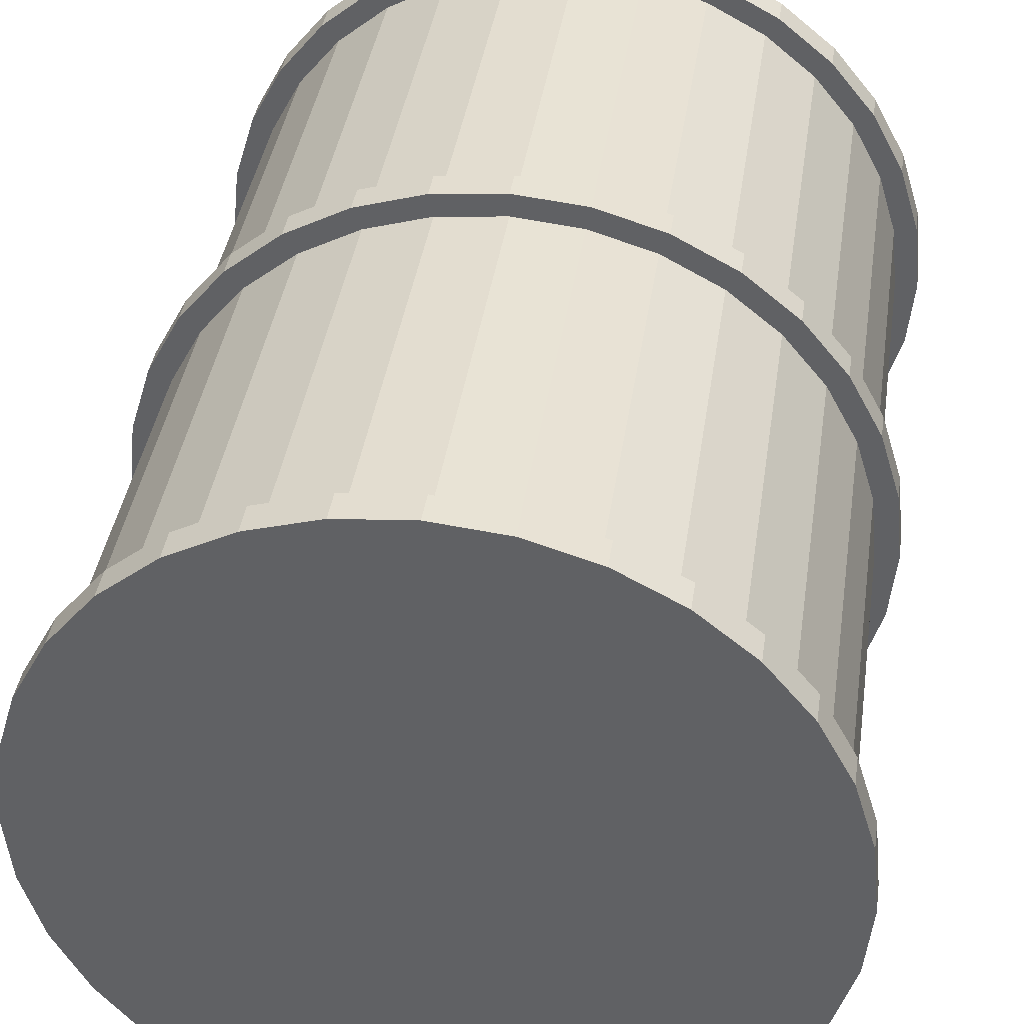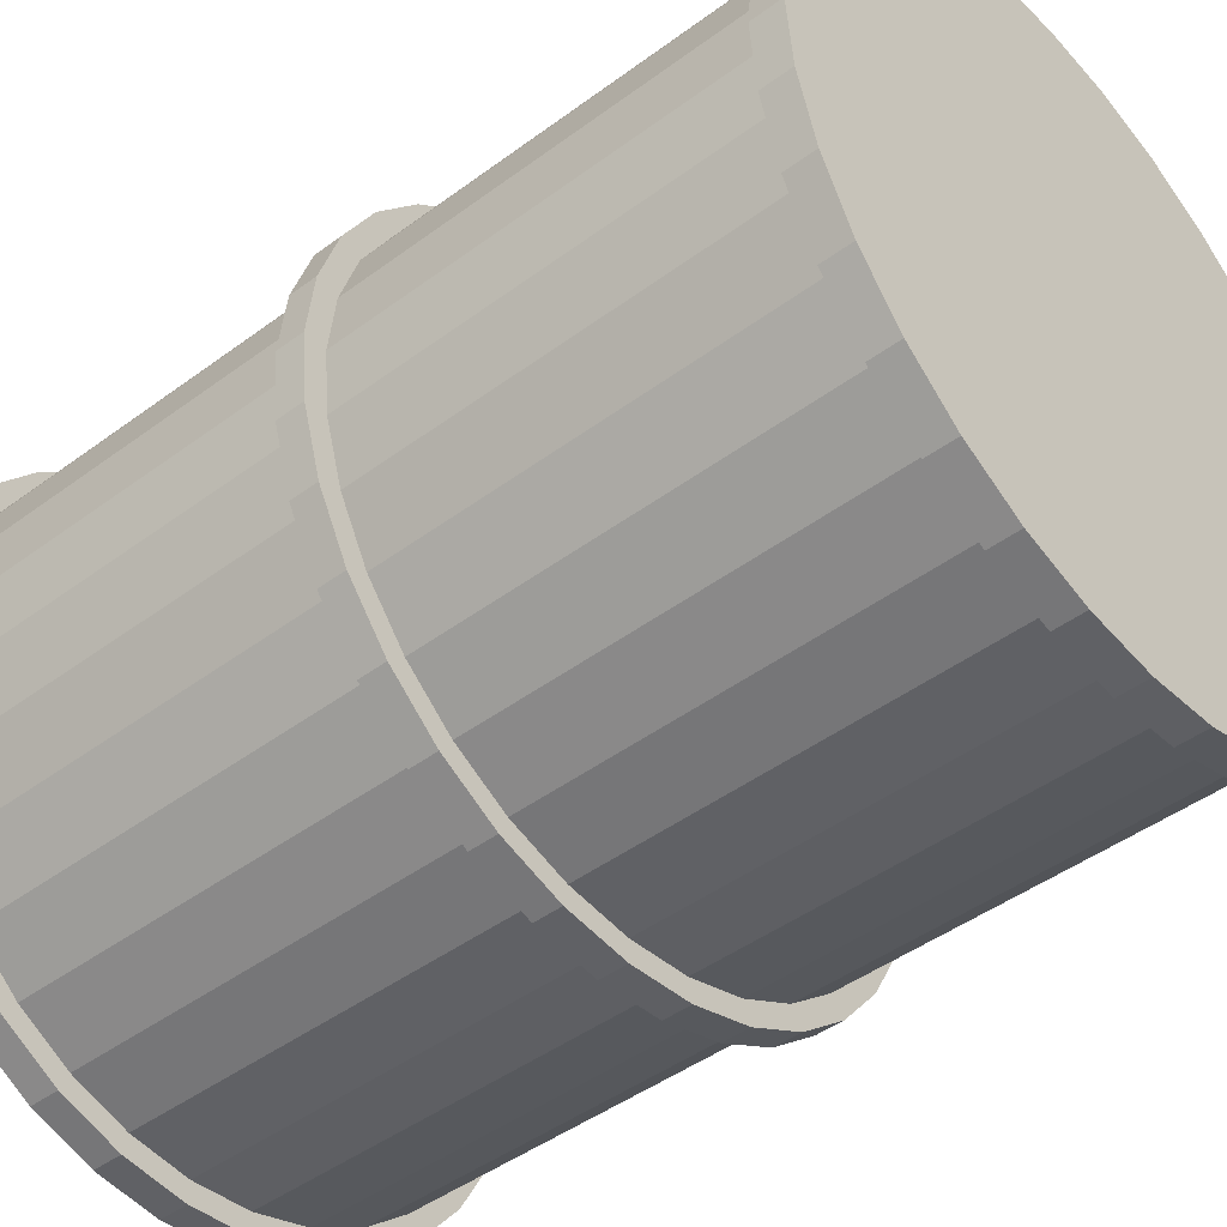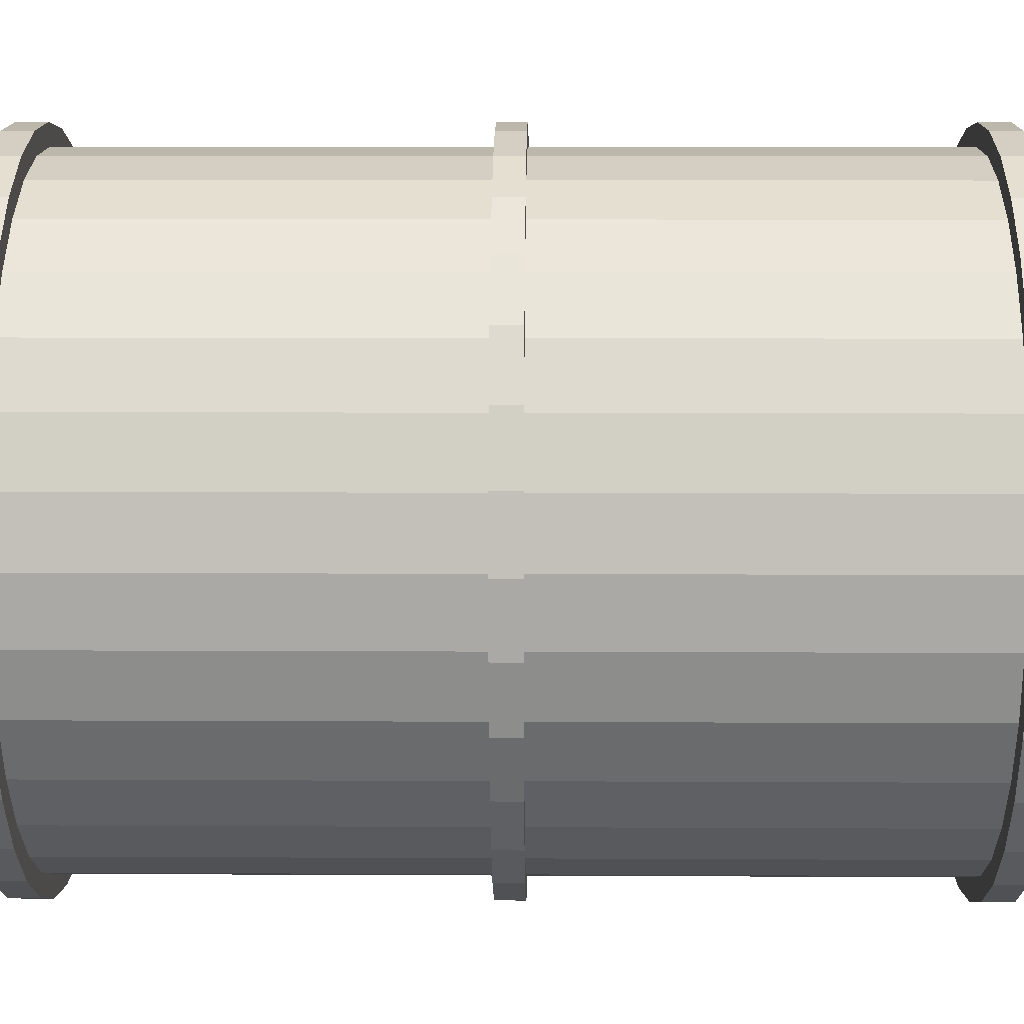
<metadata>
{"format":"obj","ext":"obj","renderer":"f3d","projection":"perspective","resolution":1024,"background":"white","views":[{"elev":39.3,"azim":8.4,"up":"+Z"},{"elev":-45.7,"azim":-49.6,"up":"+Z"},{"elev":8.6,"azim":-89.2,"up":"+Z"}]}
</metadata>
<code>
o Barel
v -0 -0.03 -0.408
v -0 1 -0.3807
v 0.0796 -0.03 -0.4002
v 0.07427 1 -0.3734
v 0.1561 -0.03 -0.377
v 0.1457 1 -0.3517
v 0.2267 -0.03 -0.3392
v 0.2115 1 -0.3165
v 0.2885 -0.03 -0.2885
v 0.2692 1 -0.2692
v 0.3392 -0.03 -0.2267
v 0.3165 1 -0.2115
v 0.377 -0.03 -0.1561
v 0.3517 1 -0.1457
v 0.4002 -0.03 -0.0796
v 0.3734 1 -0.07427
v 0.408 -0.03 -0
v 0.3807 1 -0
v 0.4002 -0.03 0.0796
v 0.3734 1 0.07427
v 0.377 -0.03 0.1561
v 0.3517 1 0.1457
v 0.3392 -0.03 0.2267
v 0.3165 1 0.2115
v 0.2885 -0.03 0.2885
v 0.2692 1 0.2692
v 0.2267 -0.03 0.3392
v 0.2115 1 0.3165
v 0.1561 -0.03 0.377
v 0.1457 1 0.3517
v 0.0796 -0.03 0.4002
v 0.07427 1 0.3734
v -0 -0.03 0.408
v -0 1 0.3807
v -0.0796 -0.03 0.4002
v -0.07427 1 0.3734
v -0.1561 -0.03 0.377
v -0.1457 1 0.3517
v -0.2267 -0.03 0.3392
v -0.2115 1 0.3165
v -0.2885 -0.03 0.2885
v -0.2692 1 0.2692
v -0.3392 -0.03 0.2267
v -0.3165 1 0.2115
v -0.377 -0.03 0.1561
v -0.3517 1 0.1457
v -0.4002 -0.03 0.0796
v -0.3734 1 0.07427
v -0.408 -0.03 -0
v -0.3807 1 -0
v -0.4002 -0.03 -0.0796
v -0.3734 1 -0.07427
v -0.377 -0.03 -0.1561
v -0.3517 1 -0.1457
v -0.3392 -0.03 -0.2267
v -0.3165 1 -0.2115
v -0.2885 -0.03 -0.2885
v -0.2692 1 -0.2692
v -0.2267 -0.03 -0.3392
v -0.2115 1 -0.3165
v -0.1561 -0.03 -0.377
v -0.1457 1 -0.3517
v -0.0796 -0.03 -0.4002
v -0.07427 1 -0.3734
v -0 0.004557 -0.408
v -0 0.9654 -0.408
v 0.0796 0.9654 -0.4002
v 0.0796 0.004557 -0.4002
v 0.1561 0.9654 -0.377
v 0.1561 0.004557 -0.377
v 0.2267 0.9654 -0.3392
v 0.2267 0.004557 -0.3392
v 0.2885 0.9654 -0.2885
v 0.2885 0.004557 -0.2885
v 0.3392 0.9654 -0.2267
v 0.3392 0.004557 -0.2267
v 0.377 0.9654 -0.1561
v 0.377 0.004557 -0.1561
v 0.4002 0.9654 -0.0796
v 0.4002 0.004557 -0.0796
v 0.408 0.9654 -0
v 0.408 0.004557 -0
v 0.4002 0.9654 0.0796
v 0.4002 0.004557 0.0796
v 0.377 0.9654 0.1561
v 0.377 0.004557 0.1561
v 0.3392 0.9654 0.2267
v 0.3392 0.004557 0.2267
v 0.2885 0.9654 0.2885
v 0.2885 0.004557 0.2885
v 0.2267 0.9654 0.3392
v 0.2267 0.004557 0.3392
v 0.1561 0.9654 0.377
v 0.1561 0.004557 0.377
v 0.0796 0.9654 0.4002
v 0.0796 0.004557 0.4002
v -0 0.9654 0.408
v -0 0.004557 0.408
v -0.0796 0.9654 0.4002
v -0.0796 0.004557 0.4002
v -0.1561 0.9654 0.377
v -0.1561 0.004557 0.377
v -0.2267 0.9654 0.3392
v -0.2267 0.004557 0.3392
v -0.2885 0.9654 0.2885
v -0.2885 0.004557 0.2885
v -0.3392 0.9654 0.2267
v -0.3392 0.004557 0.2267
v -0.377 0.9654 0.1561
v -0.377 0.004557 0.1561
v -0.4002 0.9654 0.0796
v -0.4002 0.004557 0.0796
v -0.408 0.9654 -0
v -0.408 0.004557 -0
v -0.4002 0.9654 -0.0796
v -0.4002 0.004557 -0.0796
v -0.377 0.9654 -0.1561
v -0.377 0.004557 -0.1561
v -0.3392 0.9654 -0.2267
v -0.3392 0.004557 -0.2267
v -0.2885 0.9654 -0.2885
v -0.2885 0.004557 -0.2885
v -0.2267 0.9654 -0.3392
v -0.2267 0.004557 -0.3392
v -0.1561 0.9654 -0.377
v -0.1561 0.004557 -0.377
v -0.0796 0.9654 -0.4002
v -0.0796 0.004557 -0.4002
v -0 0.4688 -0.408
v -0 0.5012 -0.408
v 0.0796 0.5012 -0.4002
v 0.0796 0.4688 -0.4002
v 0.1561 0.5012 -0.377
v 0.1561 0.4688 -0.377
v 0.2267 0.5012 -0.3392
v 0.2267 0.4688 -0.3392
v 0.2885 0.5012 -0.2885
v 0.2885 0.4688 -0.2885
v 0.3392 0.5012 -0.2267
v 0.3392 0.4688 -0.2267
v 0.377 0.5012 -0.1561
v 0.377 0.4688 -0.1561
v 0.4002 0.5012 -0.0796
v 0.4002 0.4688 -0.0796
v 0.408 0.5012 -0
v 0.408 0.4688 -0
v 0.4002 0.5012 0.0796
v 0.4002 0.4688 0.0796
v 0.377 0.5012 0.1561
v 0.377 0.4688 0.1561
v 0.3392 0.5012 0.2267
v 0.3392 0.4688 0.2267
v 0.2885 0.5012 0.2885
v 0.2885 0.4688 0.2885
v 0.2267 0.5012 0.3392
v 0.2267 0.4688 0.3392
v 0.1561 0.5012 0.377
v 0.1561 0.4688 0.377
v 0.0796 0.5012 0.4002
v 0.0796 0.4688 0.4002
v -0 0.5012 0.408
v -0 0.4688 0.408
v -0.0796 0.5012 0.4002
v -0.0796 0.4688 0.4002
v -0.1561 0.5012 0.377
v -0.1561 0.4688 0.377
v -0.2267 0.5012 0.3392
v -0.2267 0.4688 0.3392
v -0.2885 0.5012 0.2885
v -0.2885 0.4688 0.2885
v -0.3392 0.5012 0.2267
v -0.3392 0.4688 0.2267
v -0.377 0.5012 0.1561
v -0.377 0.4688 0.1561
v -0.4002 0.5012 0.0796
v -0.4002 0.4688 0.0796
v -0.408 0.5012 -0
v -0.408 0.4688 -0
v -0.4002 0.5012 -0.0796
v -0.4002 0.4688 -0.0796
v -0.377 0.5012 -0.1561
v -0.377 0.4688 -0.1561
v -0.3392 0.5012 -0.2267
v -0.3392 0.4688 -0.2267
v -0.2885 0.5012 -0.2885
v -0.2885 0.4688 -0.2885
v -0.2267 0.5012 -0.3392
v -0.2267 0.4688 -0.3392
v -0.1561 0.5012 -0.377
v -0.1561 0.4688 -0.377
v -0.0796 0.5012 -0.4002
v -0.0796 0.4688 -0.4002
v -0 0.5012 -0.382
v -0 0.9654 -0.382
v 0.07453 0.4688 -0.3747
v 0.07453 0.004557 -0.3747
v 0.1462 0.4688 -0.3529
v 0.1462 0.004557 -0.3529
v 0.2122 0.4688 -0.3176
v 0.2122 0.004557 -0.3176
v 0.2701 0.4688 -0.2701
v 0.2701 0.004557 -0.2701
v 0.3176 0.4688 -0.2122
v 0.3176 0.004557 -0.2122
v 0.3529 0.4688 -0.1462
v 0.3529 0.004557 -0.1462
v 0.3747 0.4688 -0.07453
v 0.3747 0.004557 -0.07453
v 0.382 0.4688 -0
v 0.382 0.004557 -0
v 0.3747 0.4688 0.07453
v 0.3747 0.004557 0.07453
v 0.3529 0.4688 0.1462
v 0.3529 0.004557 0.1462
v 0.3176 0.4688 0.2122
v 0.3176 0.004557 0.2122
v 0.2701 0.4688 0.2701
v 0.2701 0.004557 0.2701
v 0.2122 0.4688 0.3176
v 0.2122 0.004557 0.3176
v 0.1462 0.4688 0.3529
v 0.1462 0.004557 0.3529
v 0.07453 0.4688 0.3747
v 0.07453 0.004557 0.3747
v -0 0.4688 0.382
v -0 0.004557 0.382
v -0.07453 0.4688 0.3747
v -0.07453 0.004557 0.3747
v -0.1462 0.4688 0.3529
v -0.1462 0.004557 0.3529
v -0.2122 0.4688 0.3176
v -0.2122 0.004557 0.3176
v -0.2701 0.4688 0.2701
v -0.2701 0.004557 0.2701
v -0.3176 0.4688 0.2122
v -0.3176 0.004557 0.2122
v -0.3529 0.4688 0.1462
v -0.3529 0.004557 0.1462
v -0.3747 0.4688 0.07453
v -0.3747 0.004557 0.07453
v -0.382 0.4688 -0
v -0.382 0.004557 -0
v -0.3747 0.4688 -0.07453
v -0.3747 0.004557 -0.07453
v -0.3529 0.4688 -0.1462
v -0.3529 0.004557 -0.1462
v -0.3176 0.4688 -0.2122
v -0.3176 0.004557 -0.2122
v -0.2701 0.4688 -0.2701
v -0.2701 0.004557 -0.2701
v -0.2122 0.4688 -0.3176
v -0.2122 0.004557 -0.3176
v -0.1462 0.4688 -0.3529
v -0.1462 0.004557 -0.3529
v -0.07453 0.4688 -0.3747
v -0.07453 0.004557 -0.3747
v -0 0.004557 -0.382
v -0.07453 0.9654 -0.3747
v -0.1462 0.9654 -0.3529
v -0.2122 0.9654 -0.3176
v -0.2701 0.9654 -0.2701
v -0.3176 0.9654 -0.2122
v -0.3529 0.9654 -0.1462
v -0.3747 0.9654 -0.07453
v -0.382 0.9654 -0
v -0.3747 0.9654 0.07453
v -0.3529 0.9654 0.1462
v -0.3176 0.9654 0.2122
v -0.2701 0.9654 0.2701
v -0.2122 0.9654 0.3176
v -0.1462 0.9654 0.3529
v -0.07453 0.9654 0.3747
v -0 0.9654 0.382
v 0.07453 0.9654 0.3747
v 0.1462 0.9654 0.3529
v 0.2122 0.9654 0.3176
v 0.2701 0.9654 0.2701
v 0.3176 0.9654 0.2122
v 0.3529 0.9654 0.1462
v 0.3747 0.9654 0.07453
v 0.382 0.9654 -0
v 0.3747 0.9654 -0.07453
v 0.3529 0.9654 -0.1462
v 0.3176 0.9654 -0.2122
v 0.2701 0.9654 -0.2701
v 0.2122 0.9654 -0.3176
v 0.1462 0.9654 -0.3529
v 0.07453 0.9654 -0.3747
v -0 0.4688 -0.382
v 0.07453 0.5012 -0.3747
v 0.1462 0.5012 -0.3529
v 0.2122 0.5012 -0.3176
v 0.2701 0.5012 -0.2701
v 0.3176 0.5012 -0.2122
v 0.3529 0.5012 -0.1462
v 0.3747 0.5012 -0.07453
v 0.382 0.5012 -0
v 0.3747 0.5012 0.07453
v 0.3529 0.5012 0.1462
v 0.3176 0.5012 0.2122
v 0.2701 0.5012 0.2701
v 0.2122 0.5012 0.3176
v 0.1462 0.5012 0.3529
v 0.07453 0.5012 0.3747
v -0 0.5012 0.382
v -0.07453 0.5012 0.3747
v -0.1462 0.5012 0.3529
v -0.2122 0.5012 0.3176
v -0.2701 0.5012 0.2701
v -0.3176 0.5012 0.2122
v -0.3529 0.5012 0.1462
v -0.3747 0.5012 0.07453
v -0.382 0.5012 -0
v -0.3747 0.5012 -0.07453
v -0.3529 0.5012 -0.1462
v -0.3176 0.5012 -0.2122
v -0.2701 0.5012 -0.2701
v -0.2122 0.5012 -0.3176
v -0.1462 0.5012 -0.3529
v -0.07453 0.5012 -0.3747
v 0.0796 1 -0.4002
v -0 1 -0.408
v 0.1561 1 -0.377
v 0.2267 1 -0.3392
v 0.2885 1 -0.2885
v 0.3392 1 -0.2267
v 0.377 1 -0.1561
v 0.4002 1 -0.0796
v 0.408 1 -0
v 0.4002 1 0.0796
v 0.377 1 0.1561
v 0.3392 1 0.2267
v 0.2885 1 0.2885
v 0.2267 1 0.3392
v 0.1561 1 0.377
v 0.0796 1 0.4002
v -0 1 0.408
v -0.0796 1 0.4002
v -0.1561 1 0.377
v -0.2267 1 0.3392
v -0.2885 1 0.2885
v -0.3392 1 0.2267
v -0.377 1 0.1561
v -0.4002 1 0.0796
v -0.408 1 -0
v -0.4002 1 -0.0796
v -0.377 1 -0.1561
v -0.3392 1 -0.2267
v -0.2885 1 -0.2885
v -0.2267 1 -0.3392
v -0.1561 1 -0.377
v -0.0796 1 -0.4002
v 0.07427 0.9849 -0.3734
v -0 0.9849 -0.3807
v 0.1457 0.9849 -0.3517
v 0.2115 0.9849 -0.3165
v 0.2692 0.9849 -0.2692
v 0.3165 0.9849 -0.2115
v 0.3517 0.9849 -0.1457
v 0.3734 0.9849 -0.07427
v 0.3807 0.9849 -0
v 0.3734 0.9849 0.07427
v 0.3517 0.9849 0.1457
v 0.3165 0.9849 0.2115
v 0.2692 0.9849 0.2692
v 0.2115 0.9849 0.3165
v 0.1457 0.9849 0.3517
v 0.07427 0.9849 0.3734
v -0 0.9849 0.3807
v -0.07427 0.9849 0.3734
v -0.1457 0.9849 0.3517
v -0.2115 0.9849 0.3165
v -0.2692 0.9849 0.2692
v -0.3165 0.9849 0.2115
v -0.3517 0.9849 0.1457
v -0.3734 0.9849 0.07427
v -0.3807 0.9849 -0
v -0.3734 0.9849 -0.07427
v -0.3517 0.9849 -0.1457
v -0.3165 0.9849 -0.2115
v -0.2692 0.9849 -0.2692
v -0.2115 0.9849 -0.3165
v -0.1457 0.9849 -0.3517
v -0.07427 0.9849 -0.3734
f 66 322 321 67
f 67 321 323 69
f 69 323 324 71
f 71 324 325 73
f 73 325 326 75
f 75 326 327 77
f 77 327 328 79
f 79 328 329 81
f 81 329 330 83
f 83 330 331 85
f 85 331 332 87
f 87 332 333 89
f 89 333 334 91
f 91 334 335 93
f 93 335 336 95
f 95 336 337 97
f 97 337 338 99
f 99 338 339 101
f 101 339 340 103
f 103 340 341 105
f 105 341 342 107
f 107 342 343 109
f 109 343 344 111
f 111 344 345 113
f 113 345 346 115
f 115 346 347 117
f 117 347 348 119
f 119 348 349 121
f 121 349 350 123
f 123 350 351 125
f 40 38 371 372
f 125 351 352 127
f 127 352 322 66
f 1 3 5 7 9 11 13 15 17 19 21 23 25 27 29 31 33 35 37 39 41 43 45 47 49 51 53 55 57 59 61 63
f 63 128 65 1
f 180 182 245 243
f 61 126 128 63
f 105 107 268 269
f 59 124 126 61
f 179 177 313 314
f 57 122 124 59
f 108 106 234 236
f 55 120 122 57
f 178 180 243 241
f 53 118 120 55
f 107 109 267 268
f 51 116 118 53
f 177 175 312 313
f 49 114 116 51
f 110 108 236 238
f 47 112 114 49
f 176 178 241 239
f 45 110 112 47
f 109 111 266 267
f 43 108 110 45
f 175 173 311 312
f 41 106 108 43
f 112 110 238 240
f 39 104 106 41
f 174 176 239 237
f 37 102 104 39
f 111 113 265 266
f 35 100 102 37
f 173 171 310 311
f 33 98 100 35
f 114 112 240 242
f 31 96 98 33
f 172 174 237 235
f 29 94 96 31
f 113 115 264 265
f 27 92 94 29
f 171 169 309 310
f 25 90 92 27
f 116 114 242 244
f 23 88 90 25
f 170 172 235 233
f 21 86 88 23
f 115 117 263 264
f 19 84 86 21
f 169 167 308 309
f 17 82 84 19
f 118 116 244 246
f 15 80 82 17
f 168 170 233 231
f 13 78 80 15
f 66 67 288 194
f 11 76 78 13
f 117 119 262 263
f 9 74 76 11
f 167 165 307 308
f 7 72 74 9
f 68 65 257 196
f 5 70 72 7
f 120 118 246 248
f 3 68 70 5
f 166 168 231 229
f 1 65 68 3
f 67 69 287 288
f 119 121 261 262
f 129 130 131 132
f 165 163 306 307
f 132 131 133 134
f 70 68 196 198
f 134 133 135 136
f 122 120 248 250
f 136 135 137 138
f 164 166 229 227
f 138 137 139 140
f 69 71 286 287
f 140 139 141 142
f 121 123 260 261
f 142 141 143 144
f 163 161 305 306
f 144 143 145 146
f 72 70 198 200
f 146 145 147 148
f 124 122 250 252
f 148 147 149 150
f 162 164 227 225
f 150 149 151 152
f 71 73 285 286
f 152 151 153 154
f 123 125 259 260
f 154 153 155 156
f 161 159 304 305
f 156 155 157 158
f 74 72 200 202
f 158 157 159 160
f 126 124 252 254
f 160 159 161 162
f 160 162 225 223
f 162 161 163 164
f 73 75 284 285
f 164 163 165 166
f 125 127 258 259
f 166 165 167 168
f 159 157 303 304
f 168 167 169 170
f 76 74 202 204
f 170 169 171 172
f 128 126 254 256
f 172 171 173 174
f 158 160 223 221
f 174 173 175 176
f 75 77 283 284
f 176 175 177 178
f 127 66 194 258
f 178 177 179 180
f 157 155 302 303
f 180 179 181 182
f 78 76 204 206
f 182 181 183 184
f 65 128 256 257
f 184 183 185 186
f 156 158 221 219
f 186 185 187 188
f 77 79 282 283
f 188 187 189 190
f 155 153 301 302
f 190 189 191 192
f 80 78 206 208
f 192 191 130 129
f 320 258 194 193
f 319 259 258 320
f 318 260 259 319
f 317 261 260 318
f 316 262 261 317
f 315 263 262 316
f 314 264 263 315
f 313 265 264 314
f 312 266 265 313
f 311 267 266 312
f 310 268 267 311
f 309 269 268 310
f 308 270 269 309
f 307 271 270 308
f 306 272 271 307
f 305 273 272 306
f 304 274 273 305
f 303 275 274 304
f 302 276 275 303
f 301 277 276 302
f 300 278 277 301
f 299 279 278 300
f 298 280 279 299
f 297 281 280 298
f 296 282 281 297
f 295 283 282 296
f 294 284 283 295
f 293 285 284 294
f 292 286 285 293
f 291 287 286 292
f 290 288 287 291
f 193 194 288 290
f 257 289 195 196
f 196 195 197 198
f 198 197 199 200
f 200 199 201 202
f 202 201 203 204
f 204 203 205 206
f 206 205 207 208
f 208 207 209 210
f 210 209 211 212
f 212 211 213 214
f 214 213 215 216
f 216 215 217 218
f 218 217 219 220
f 220 219 221 222
f 222 221 223 224
f 224 223 225 226
f 226 225 227 228
f 228 227 229 230
f 230 229 231 232
f 232 231 233 234
f 234 233 235 236
f 236 235 237 238
f 238 237 239 240
f 240 239 241 242
f 242 241 243 244
f 244 243 245 246
f 246 245 247 248
f 248 247 249 250
f 250 249 251 252
f 252 251 253 254
f 254 253 255 256
f 256 255 289 257
f 106 104 232 234
f 181 179 314 315
f 103 105 269 270
f 129 132 195 289
f 182 184 247 245
f 104 102 230 232
f 131 130 193 290
f 183 181 315 316
f 101 103 270 271
f 132 134 197 195
f 184 186 249 247
f 102 100 228 230
f 133 131 290 291
f 185 183 316 317
f 99 101 271 272
f 134 136 199 197
f 186 188 251 249
f 100 98 226 228
f 135 133 291 292
f 187 185 317 318
f 97 99 272 273
f 136 138 201 199
f 188 190 253 251
f 98 96 224 226
f 137 135 292 293
f 189 187 318 319
f 95 97 273 274
f 138 140 203 201
f 190 192 255 253
f 96 94 222 224
f 139 137 293 294
f 191 189 319 320
f 93 95 274 275
f 140 142 205 203
f 192 129 289 255
f 94 92 220 222
f 141 139 294 295
f 130 191 320 193
f 91 93 275 276
f 142 144 207 205
f 92 90 218 220
f 143 141 295 296
f 89 91 276 277
f 144 146 209 207
f 90 88 216 218
f 145 143 296 297
f 87 89 277 278
f 146 148 211 209
f 88 86 214 216
f 147 145 297 298
f 85 87 278 279
f 148 150 213 211
f 86 84 212 214
f 149 147 298 299
f 83 85 279 280
f 150 152 215 213
f 84 82 210 212
f 151 149 299 300
f 81 83 280 281
f 152 154 217 215
f 82 80 208 210
f 153 151 300 301
f 79 81 281 282
f 154 156 219 217
f 2 4 321 322
f 4 6 323 321
f 6 8 324 323
f 8 10 325 324
f 10 12 326 325
f 12 14 327 326
f 14 16 328 327
f 16 18 329 328
f 18 20 330 329
f 20 22 331 330
f 22 24 332 331
f 24 26 333 332
f 26 28 334 333
f 28 30 335 334
f 30 32 336 335
f 32 34 337 336
f 34 36 338 337
f 36 38 339 338
f 38 40 340 339
f 40 42 341 340
f 42 44 342 341
f 44 46 343 342
f 46 48 344 343
f 48 50 345 344
f 50 52 346 345
f 52 54 347 346
f 54 56 348 347
f 56 58 349 348
f 58 60 350 349
f 60 62 351 350
f 62 64 352 351
f 64 2 322 352
f 353 354 384 383 382 381 380 379 378 377 376 375 374 373 372 371 370 369 368 367 366 365 364 363 362 361 360 359 358 357 356 355
f 14 12 358 359
f 42 40 372 373
f 16 14 359 360
f 44 42 373 374
f 18 16 360 361
f 46 44 374 375
f 20 18 361 362
f 48 46 375 376
f 22 20 362 363
f 50 48 376 377
f 24 22 363 364
f 52 50 377 378
f 26 24 364 365
f 54 52 378 379
f 28 26 365 366
f 56 54 379 380
f 30 28 366 367
f 4 2 354 353
f 58 56 380 381
f 32 30 367 368
f 6 4 353 355
f 60 58 381 382
f 34 32 368 369
f 8 6 355 356
f 62 60 382 383
f 36 34 369 370
f 10 8 356 357
f 64 62 383 384
f 38 36 370 371
f 12 10 357 358
f 2 64 384 354

</code>
